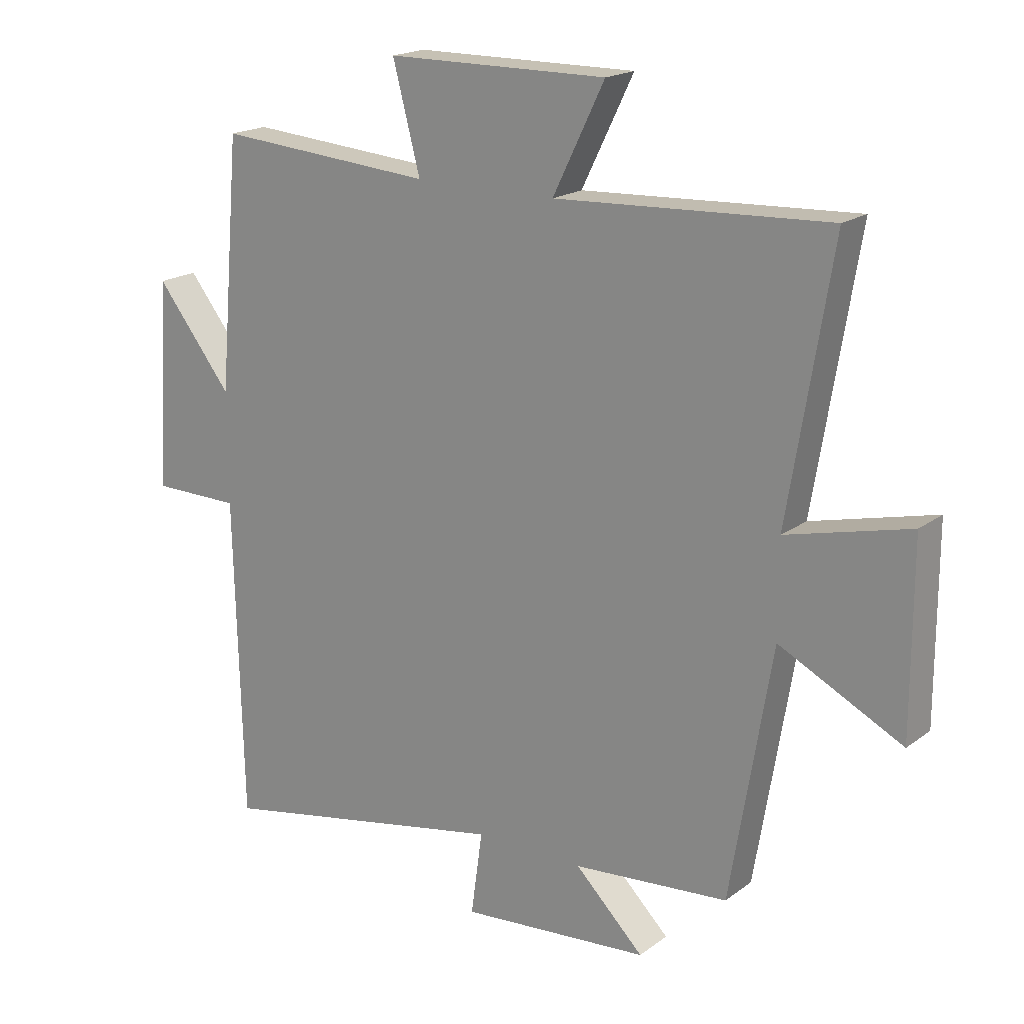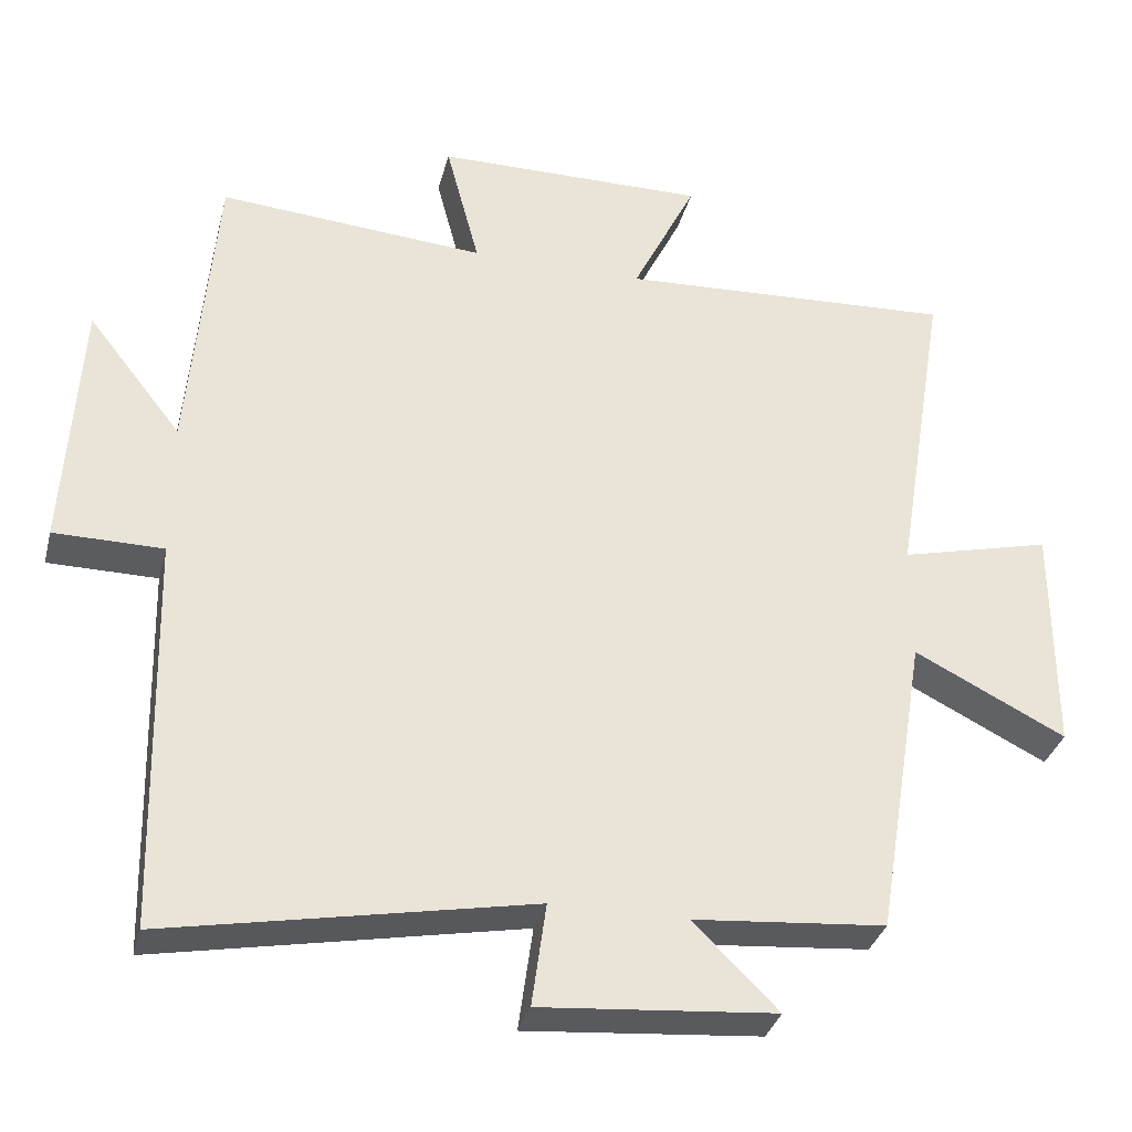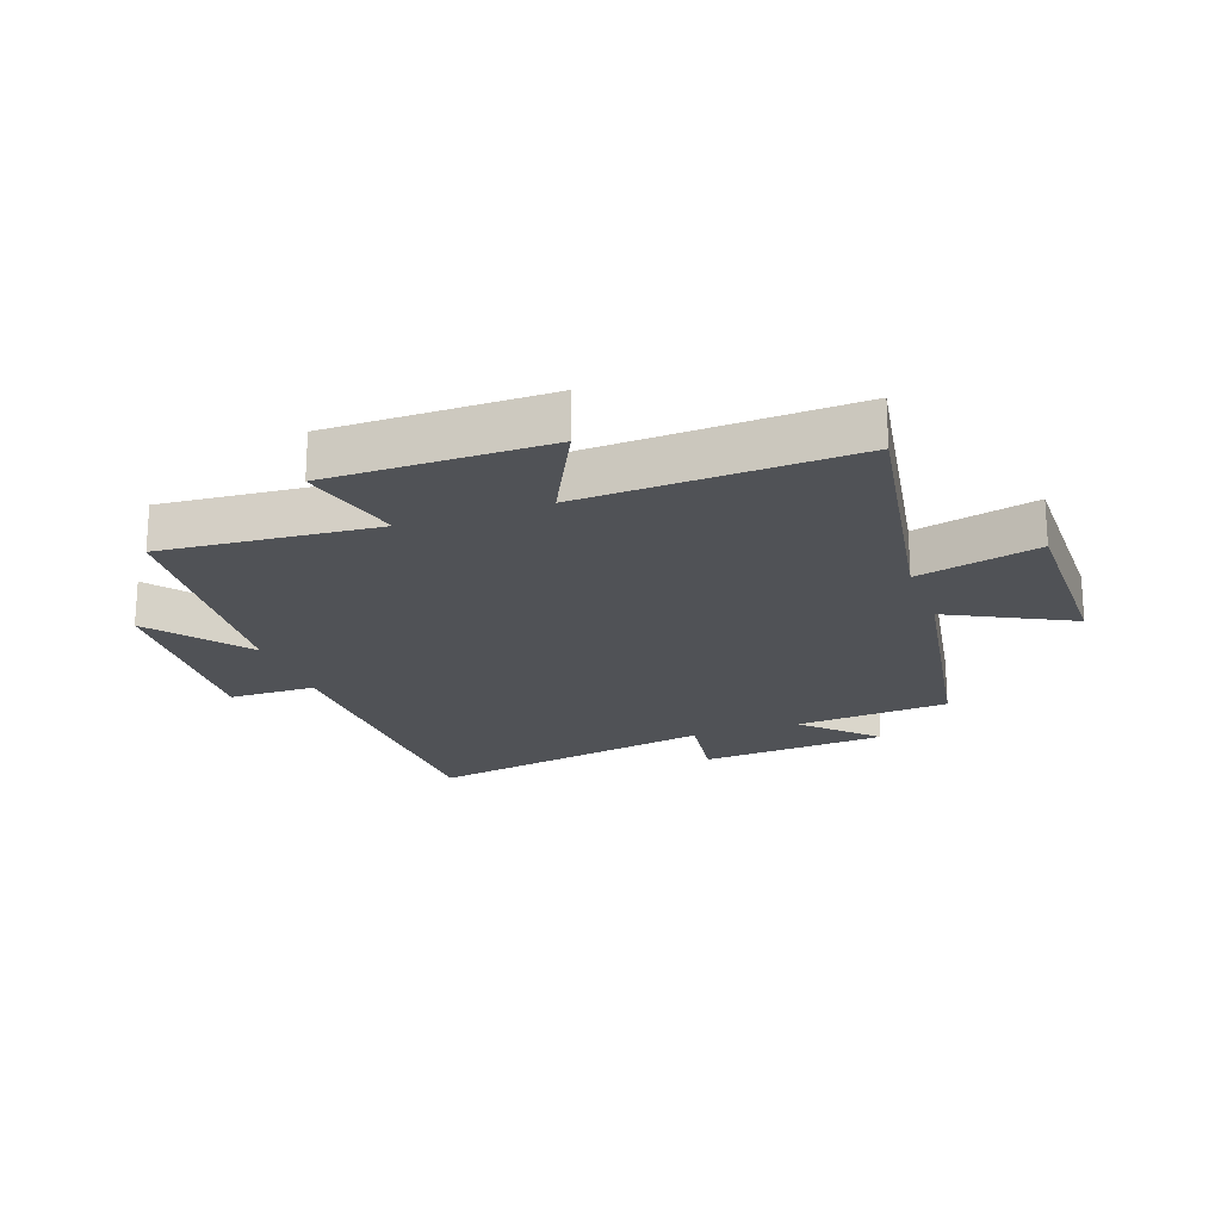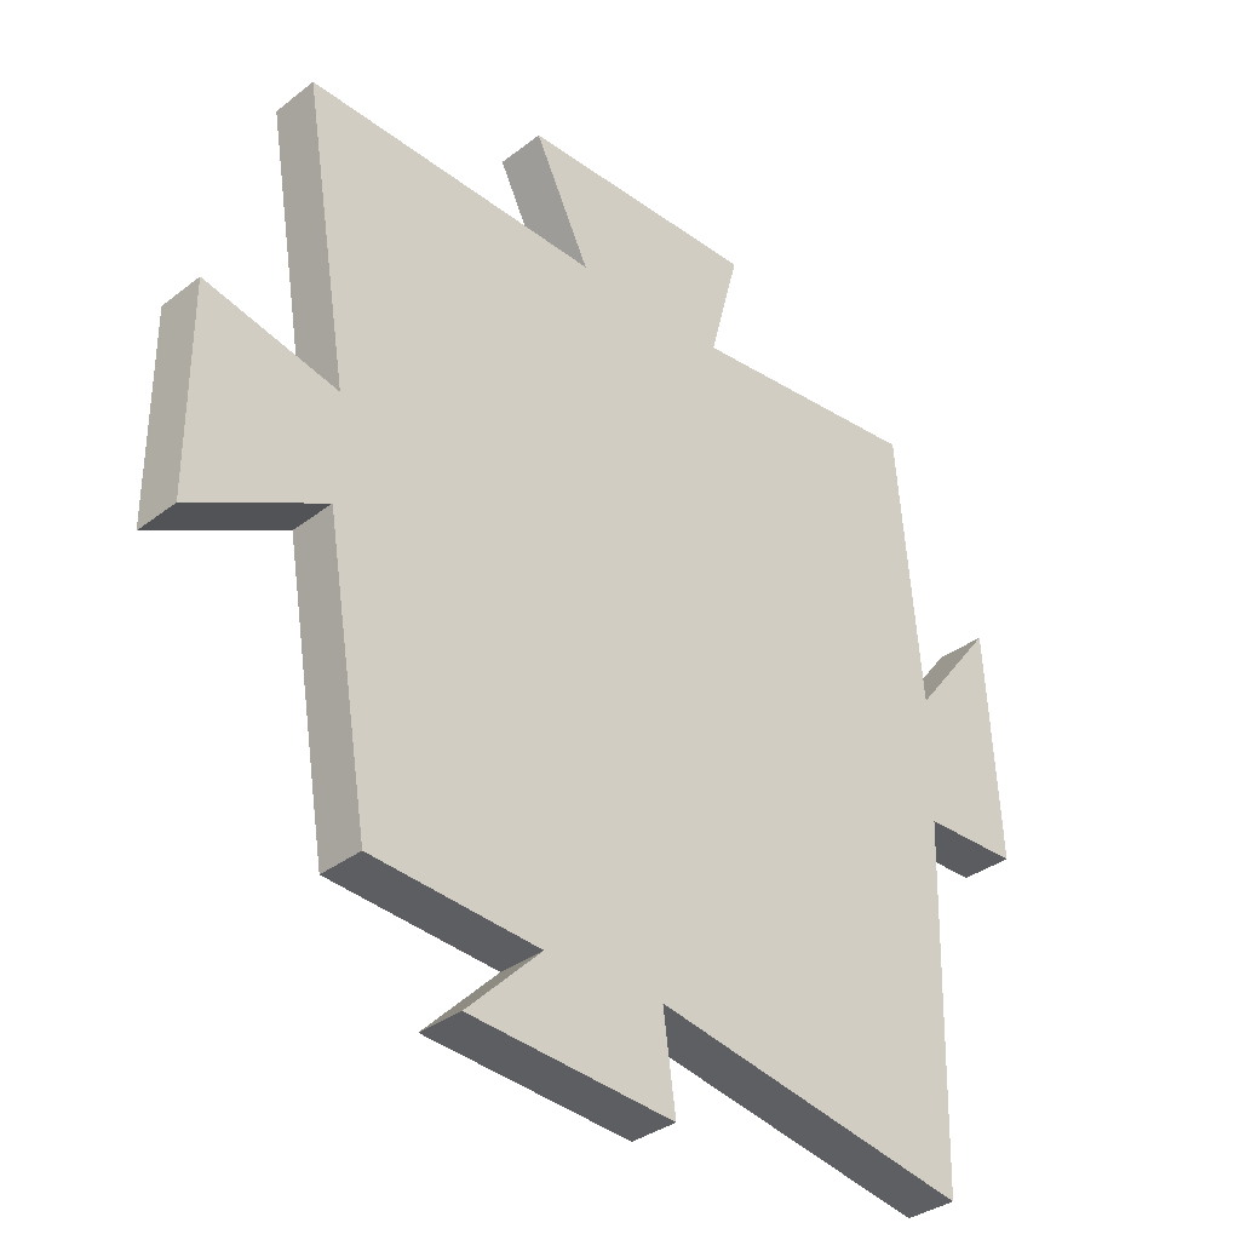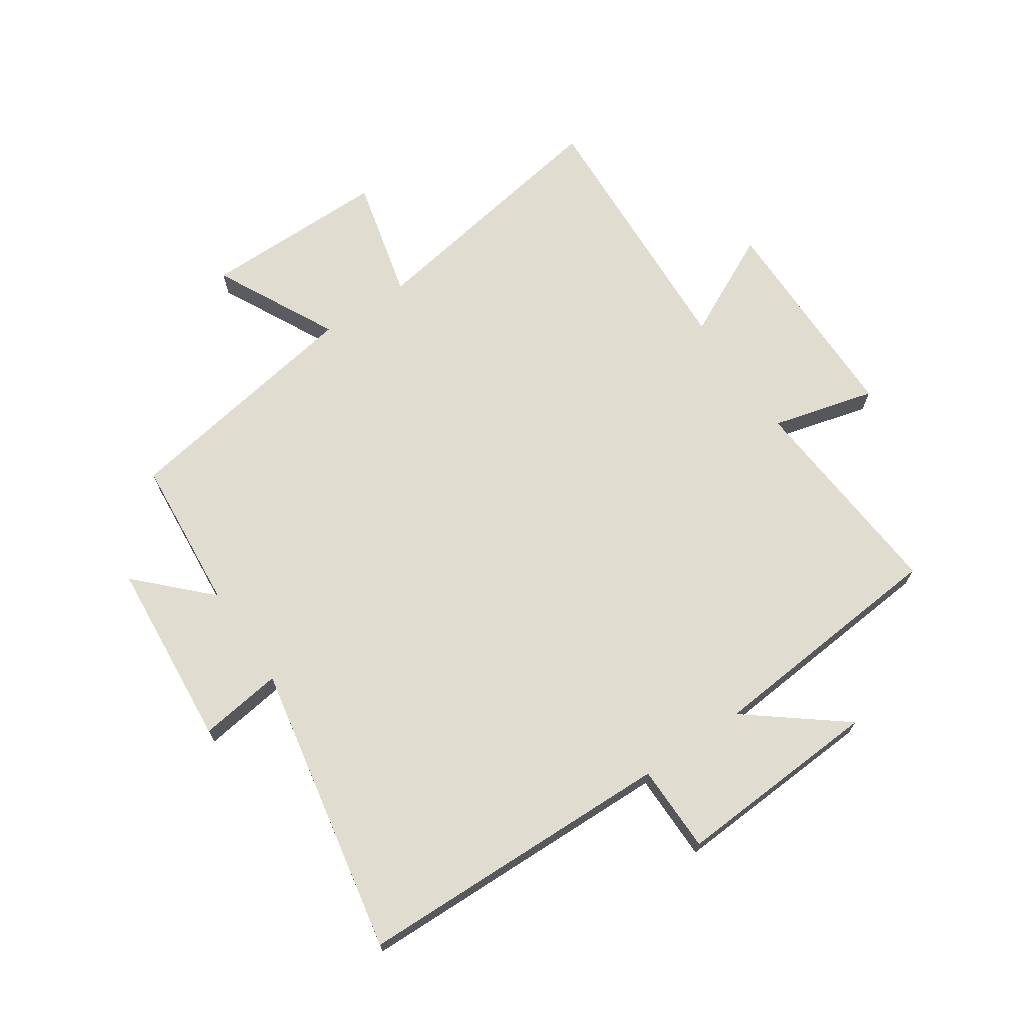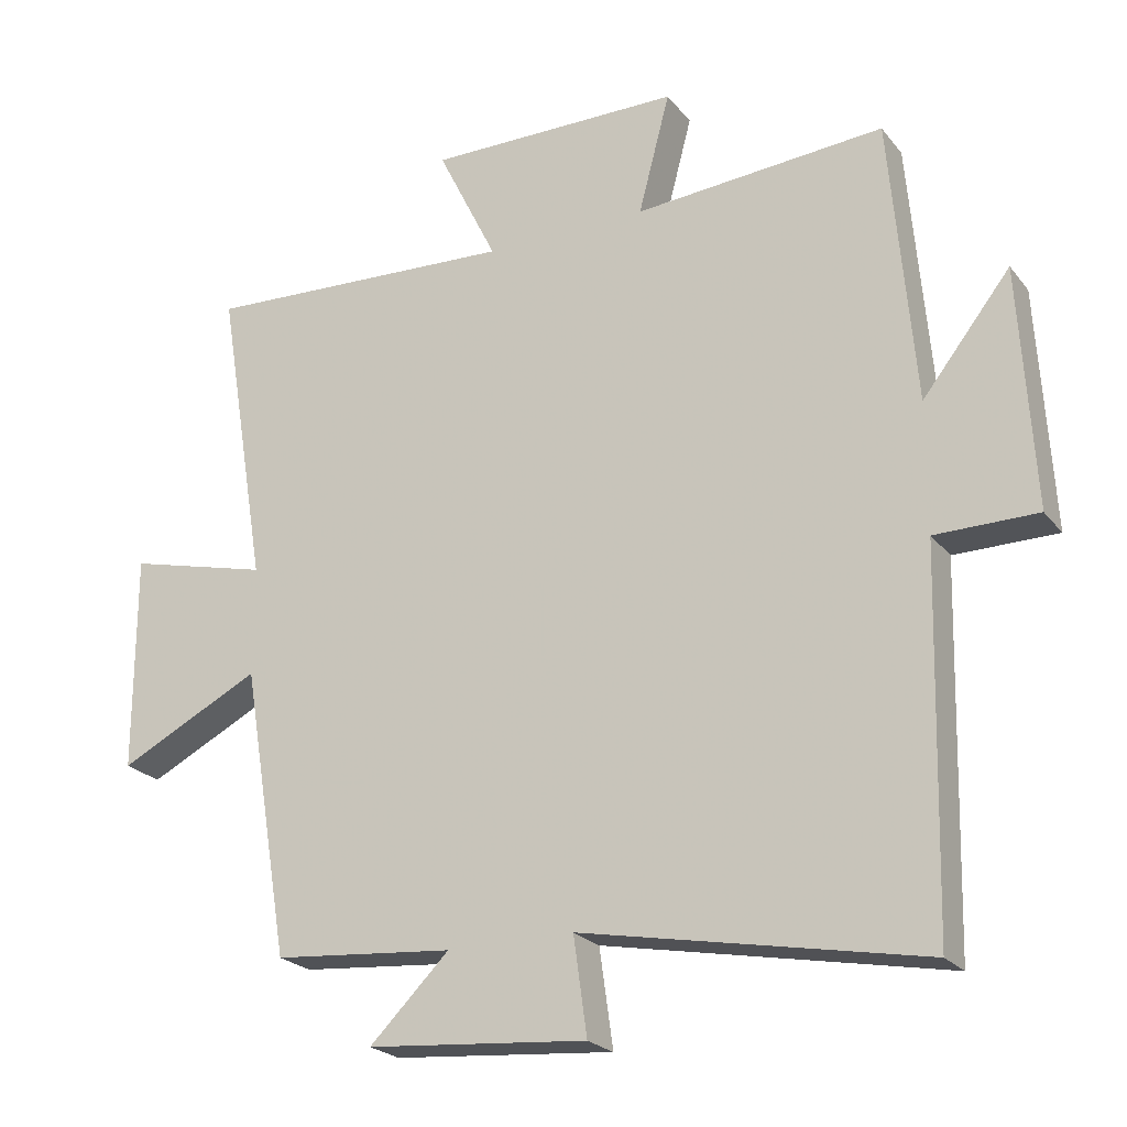
<metadata>
{"format":"obj","ext":"obj","renderer":"f3d","projection":"perspective","resolution":1024,"background":"white","views":[{"elev":18.7,"azim":36.2,"up":"+Z"},{"elev":-33.6,"azim":-14.0,"up":"+Z"},{"elev":-20.8,"azim":19.4,"up":"+Y"},{"elev":-34.2,"azim":136.1,"up":"+Z"},{"elev":69.4,"azim":-124.1,"up":"+Y"},{"elev":-23.0,"azim":-151.9,"up":"+Z"}]}
</metadata>
<code>
v -0.465 0.07 0.528
v -0.109 0.07 0.5
v -0.154 0.07 0.671
v 0.208 0.07 0.673
v 0.123 0.07 0.5
v 0.571 0.07 0.522
v 0.5 0.07 0.089
v 0.702 0.07 0.139
v 0.702 0.07 -0.169
v 0.5 0.07 -0.067
v 0.432 0.07 -0.478
v 0.176 0.07 -0.5
v 0.289 0.07 -0.612
v -0.023 0.07 -0.638
v -0.004 0.07 -0.5
v -0.487 0.07 -0.592
v -0.5 0.07 -0.064
v -0.645 0.07 -0.063
v -0.625 0.07 0.279
v -0.5 0.07 0.12
v -0.465 0 0.528
v -0.109 0 0.5
v -0.154 0 0.671
v 0.208 0 0.673
v 0.123 0 0.5
v 0.571 0 0.522
v 0.5 0 0.089
v 0.702 0 0.139
v 0.702 0 -0.169
v 0.5 0 -0.067
v 0.432 0 -0.478
v 0.176 0 -0.5
v 0.289 0 -0.612
v -0.023 0 -0.638
v -0.004 0 -0.5
v -0.487 0 -0.592
v -0.5 0 -0.064
v -0.645 0 -0.063
v -0.625 0 0.279
v -0.5 0 0.12
f 17 18 19 20
f 20 1 2
f 17 20 2
f 16 17 2
f 15 16 2
f 12 13 14 15
f 12 15 2
f 11 12 2
f 10 11 2
f 7 8 9 10
f 7 10 2 3
f 5 6 7
f 5 7 3
f 3 4 5
f 40 39 38 37
f 22 21 40
f 22 40 37
f 22 37 36
f 22 36 35
f 35 34 33 32
f 22 35 32
f 22 32 31
f 22 31 30
f 30 29 28 27
f 23 22 30 27
f 27 26 25
f 23 27 25
f 25 24 23
f 1 21 22 2
f 2 22 23 3
f 3 23 24 4
f 4 24 25 5
f 5 25 26 6
f 6 26 27 7
f 7 27 28 8
f 8 28 29 9
f 9 29 30 10
f 10 30 31 11
f 11 31 32 12
f 12 32 33 13
f 13 33 34 14
f 14 34 35 15
f 15 35 36 16
f 16 36 37 17
f 17 37 38 18
f 18 38 39 19
f 19 39 40 20
f 20 40 21 1

</code>
